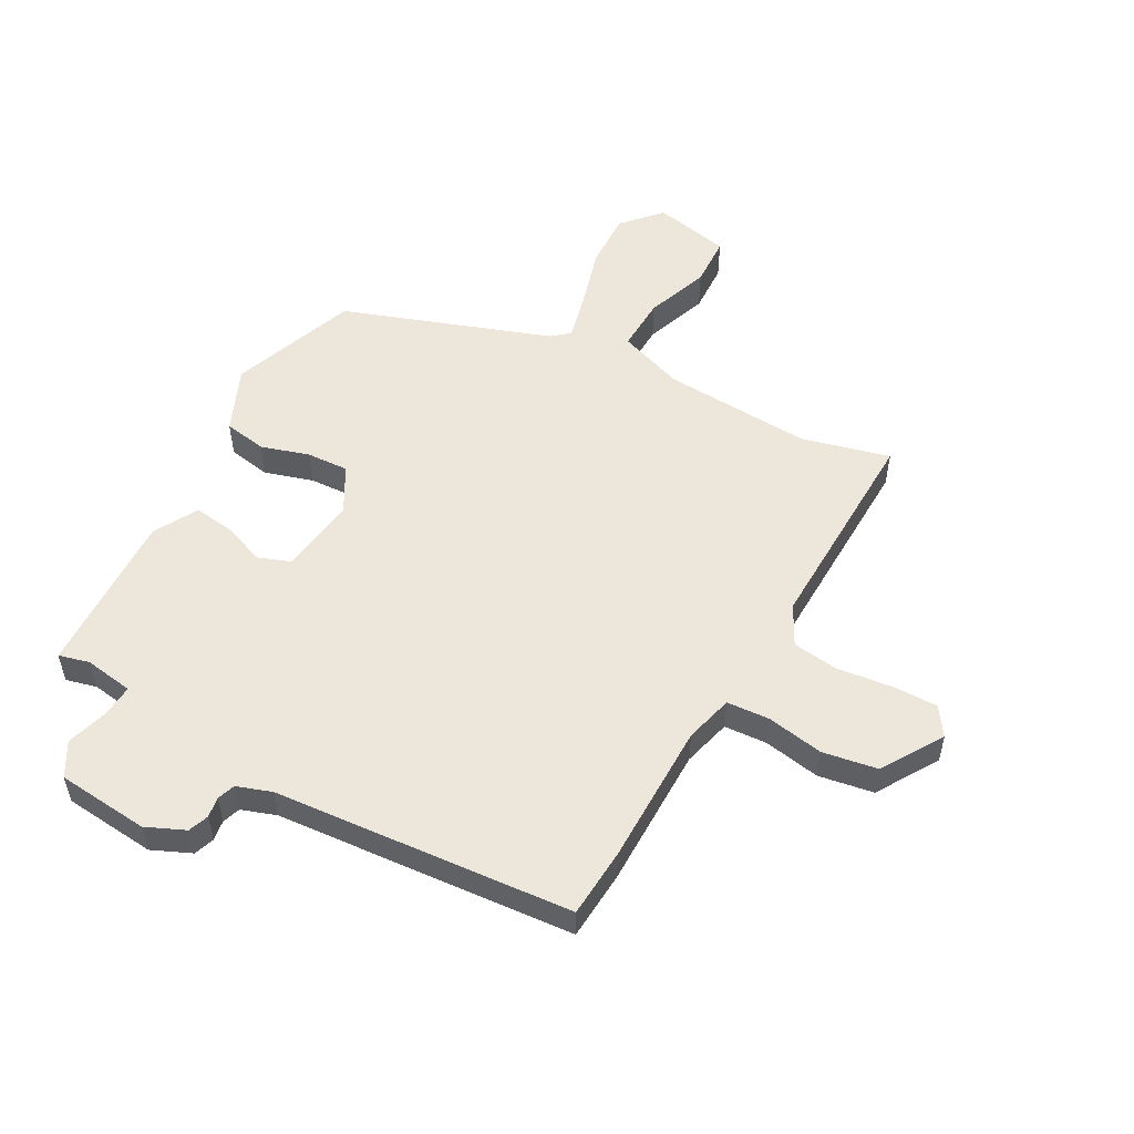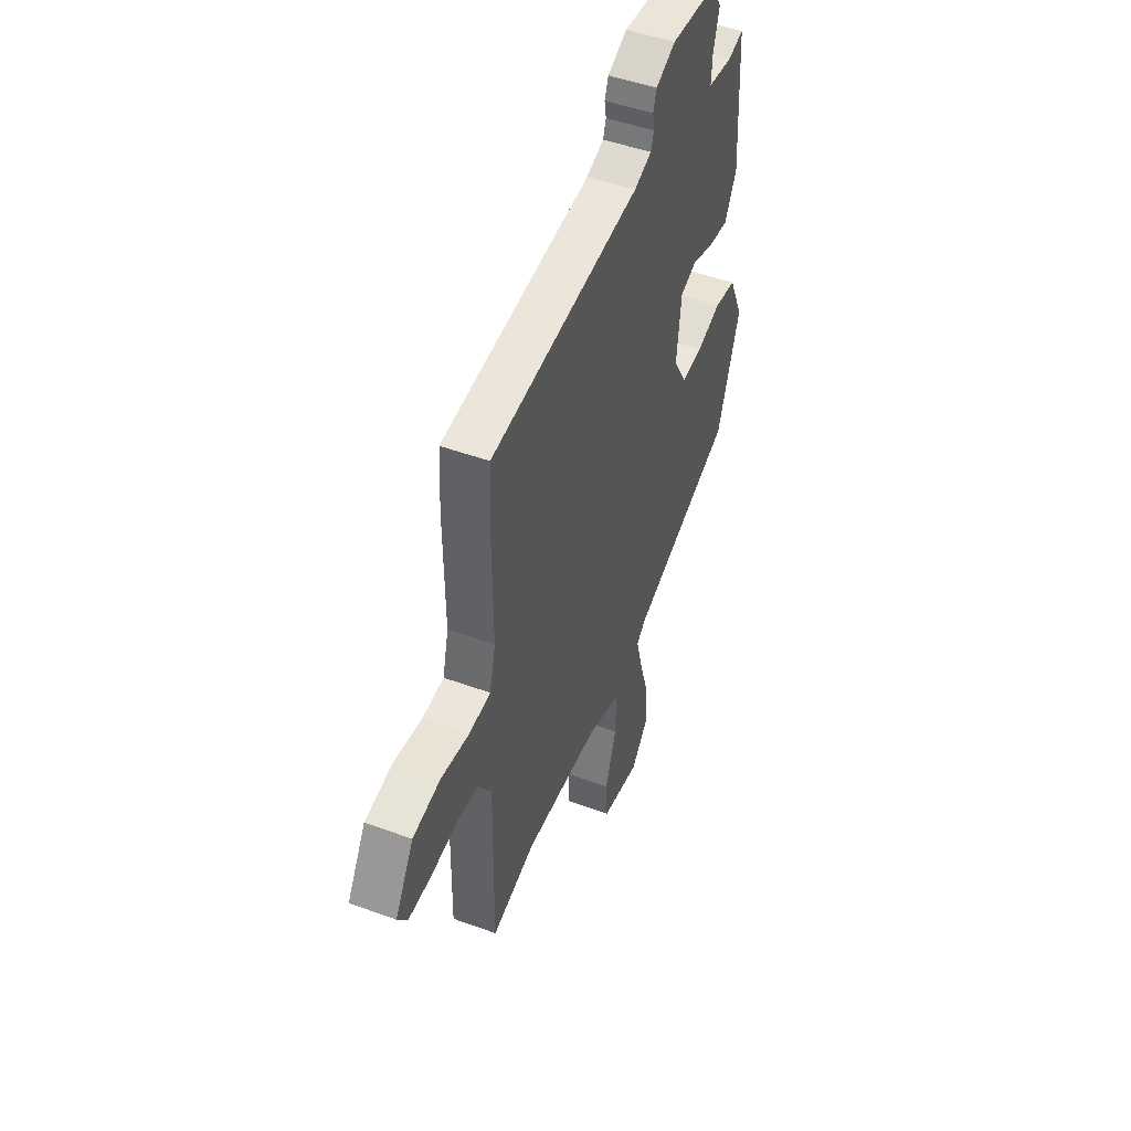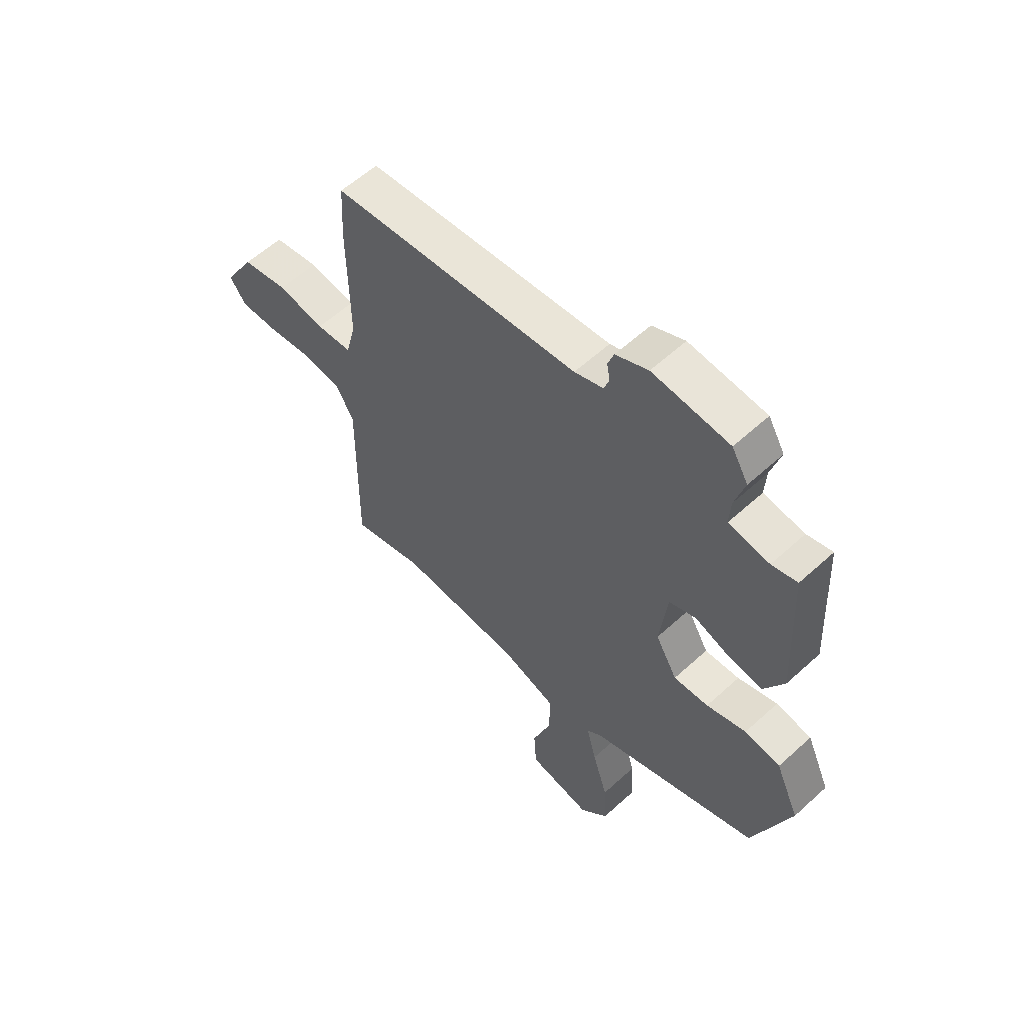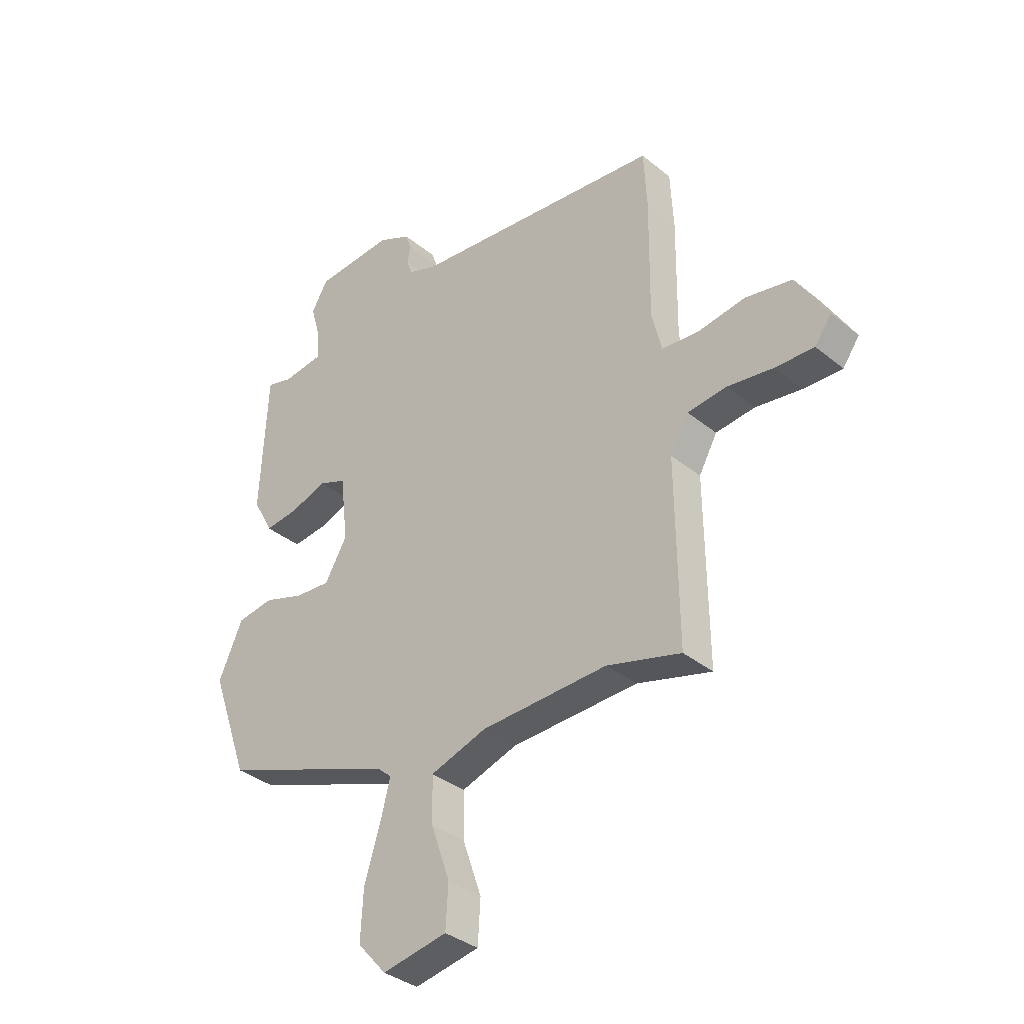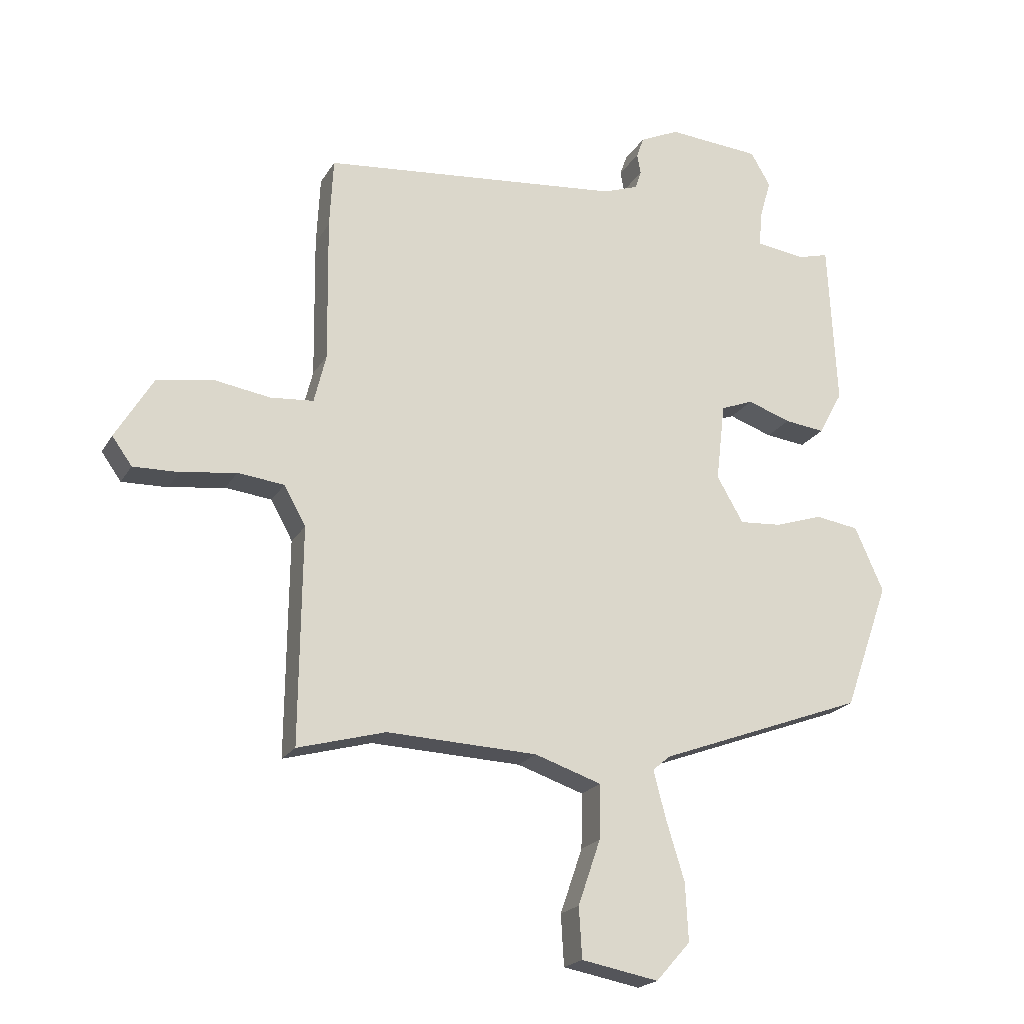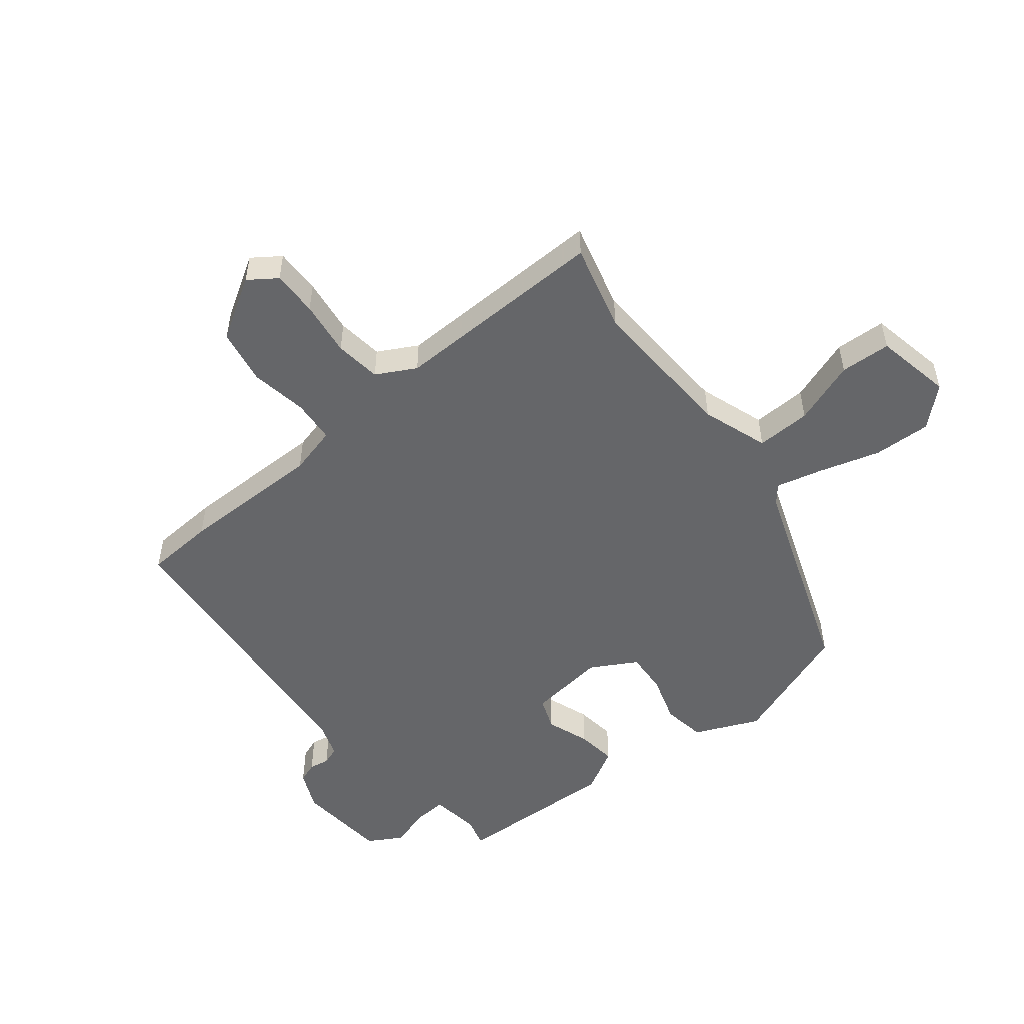
<metadata>
{"format":"obj","ext":"obj","renderer":"f3d","projection":"perspective","resolution":1024,"background":"white","views":[{"elev":53.7,"azim":29.7,"up":"+Y"},{"elev":48.4,"azim":112.2,"up":"+Z"},{"elev":58.6,"azim":-133.3,"up":"+Z"},{"elev":-35.4,"azim":42.9,"up":"+Z"},{"elev":-20.6,"azim":157.5,"up":"+Z"},{"elev":-51.8,"azim":129.2,"up":"+Y"}]}
</metadata>
<code>
v 0.534 0.07 -0.509
v 0.388 0.07 -0.469
v 0.138 0.07 -0.479
v 0.027 0.07 -0.516
v 0.029 0.07 -0.607
v 0.066 0.07 -0.714
v 0.061 0.07 -0.798
v -0.067 0.07 -0.822
v -0.124 0.07 -0.758
v -0.119 0.07 -0.662
v -0.088 0.07 -0.561
v -0.068 0.07 -0.484
v -0.097 0.07 -0.459
v -0.441 0.07 -0.331
v -0.516 0.07 -0.12
v -0.468 0.07 -0.013
v -0.396 0.07 -0.002
v -0.316 0.07 -0.028
v -0.246 0.07 -0.033
v -0.202 0.07 0.043
v -0.217 0.07 0.173
v -0.271 0.07 0.194
v -0.343 0.07 0.169
v -0.41 0.07 0.161
v -0.45 0.07 0.235
v -0.436 0.07 0.51
v -0.385 0.07 0.496
v -0.303 0.07 0.507
v -0.306 0.07 0.561
v -0.326 0.07 0.631
v -0.293 0.07 0.687
v -0.139 0.07 0.699
v -0.074 0.07 0.669
v -0.062 0.07 0.635
v -0.068 0.07 0.601
v -0.058 0.07 0.571
v 0 0.07 0.55
v 0.5 0.07 0.501
v 0.506 0.07 0.385
v 0.503 0.07 0.146
v 0.523 0.07 0.065
v 0.595 0.07 0.059
v 0.69 0.07 0.074
v 0.782 0.07 0.057
v 0.844 0.07 -0.046
v 0.811 0.07 -0.092
v 0.735 0.07 -0.09
v 0.643 0.07 -0.077
v 0.566 0.07 -0.086
v 0.53 0.07 -0.151
v 0.534 0 -0.509
v 0.388 0 -0.469
v 0.138 0 -0.479
v 0.027 0 -0.516
v 0.029 0 -0.607
v 0.066 0 -0.714
v 0.061 0 -0.798
v -0.067 0 -0.822
v -0.124 0 -0.758
v -0.119 0 -0.662
v -0.088 0 -0.561
v -0.068 0 -0.484
v -0.097 0 -0.459
v -0.441 0 -0.331
v -0.516 0 -0.12
v -0.468 0 -0.013
v -0.396 0 -0.002
v -0.316 0 -0.028
v -0.246 0 -0.033
v -0.202 0 0.043
v -0.217 0 0.173
v -0.271 0 0.194
v -0.343 0 0.169
v -0.41 0 0.161
v -0.45 0 0.235
v -0.436 0 0.51
v -0.385 0 0.496
v -0.303 0 0.507
v -0.306 0 0.561
v -0.326 0 0.631
v -0.293 0 0.687
v -0.139 0 0.699
v -0.074 0 0.669
v -0.062 0 0.635
v -0.068 0 0.601
v -0.058 0 0.571
v 0 0 0.55
v 0.5 0 0.501
v 0.506 0 0.385
v 0.503 0 0.146
v 0.523 0 0.065
v 0.595 0 0.059
v 0.69 0 0.074
v 0.782 0 0.057
v 0.844 0 -0.046
v 0.811 0 -0.092
v 0.735 0 -0.09
v 0.643 0 -0.077
v 0.566 0 -0.086
v 0.53 0 -0.151
f 45 46 47 48
f 45 48 49
f 42 43 44 45
f 41 42 45 49
f 37 38 39 40
f 36 37 40 41
f 32 33 34 35
f 32 35 36
f 29 30 31 32
f 28 29 32 36
f 24 25 26 27
f 22 23 24 27
f 21 22 27 28
f 15 16 17 18
f 13 14 15 18
f 12 13 18 19
f 8 9 10 11
f 8 11 12
f 5 6 7 8
f 4 5 8 12
f 3 4 12 19
f 50 1 2
f 50 2 3 19
f 21 28 36 41
f 20 21 41 49
f 19 20 49 50
f 98 97 96 95
f 99 98 95
f 95 94 93 92
f 99 95 92 91
f 90 89 88 87
f 91 90 87 86
f 85 84 83 82
f 86 85 82
f 82 81 80 79
f 86 82 79 78
f 77 76 75 74
f 77 74 73 72
f 78 77 72 71
f 68 67 66 65
f 68 65 64 63
f 69 68 63 62
f 61 60 59 58
f 62 61 58
f 58 57 56 55
f 62 58 55 54
f 69 62 54 53
f 52 51 100
f 69 53 52 100
f 91 86 78 71
f 99 91 71 70
f 100 99 70 69
f 1 51 52 2
f 2 52 53 3
f 3 53 54 4
f 4 54 55 5
f 5 55 56 6
f 6 56 57 7
f 7 57 58 8
f 8 58 59 9
f 9 59 60 10
f 10 60 61 11
f 11 61 62 12
f 12 62 63 13
f 13 63 64 14
f 14 64 65 15
f 15 65 66 16
f 16 66 67 17
f 17 67 68 18
f 18 68 69 19
f 19 69 70 20
f 20 70 71 21
f 21 71 72 22
f 22 72 73 23
f 23 73 74 24
f 24 74 75 25
f 25 75 76 26
f 26 76 77 27
f 27 77 78 28
f 28 78 79 29
f 29 79 80 30
f 30 80 81 31
f 31 81 82 32
f 32 82 83 33
f 33 83 84 34
f 34 84 85 35
f 35 85 86 36
f 36 86 87 37
f 37 87 88 38
f 38 88 89 39
f 39 89 90 40
f 40 90 91 41
f 41 91 92 42
f 42 92 93 43
f 43 93 94 44
f 44 94 95 45
f 45 95 96 46
f 46 96 97 47
f 47 97 98 48
f 48 98 99 49
f 49 99 100 50
f 50 100 51 1

</code>
